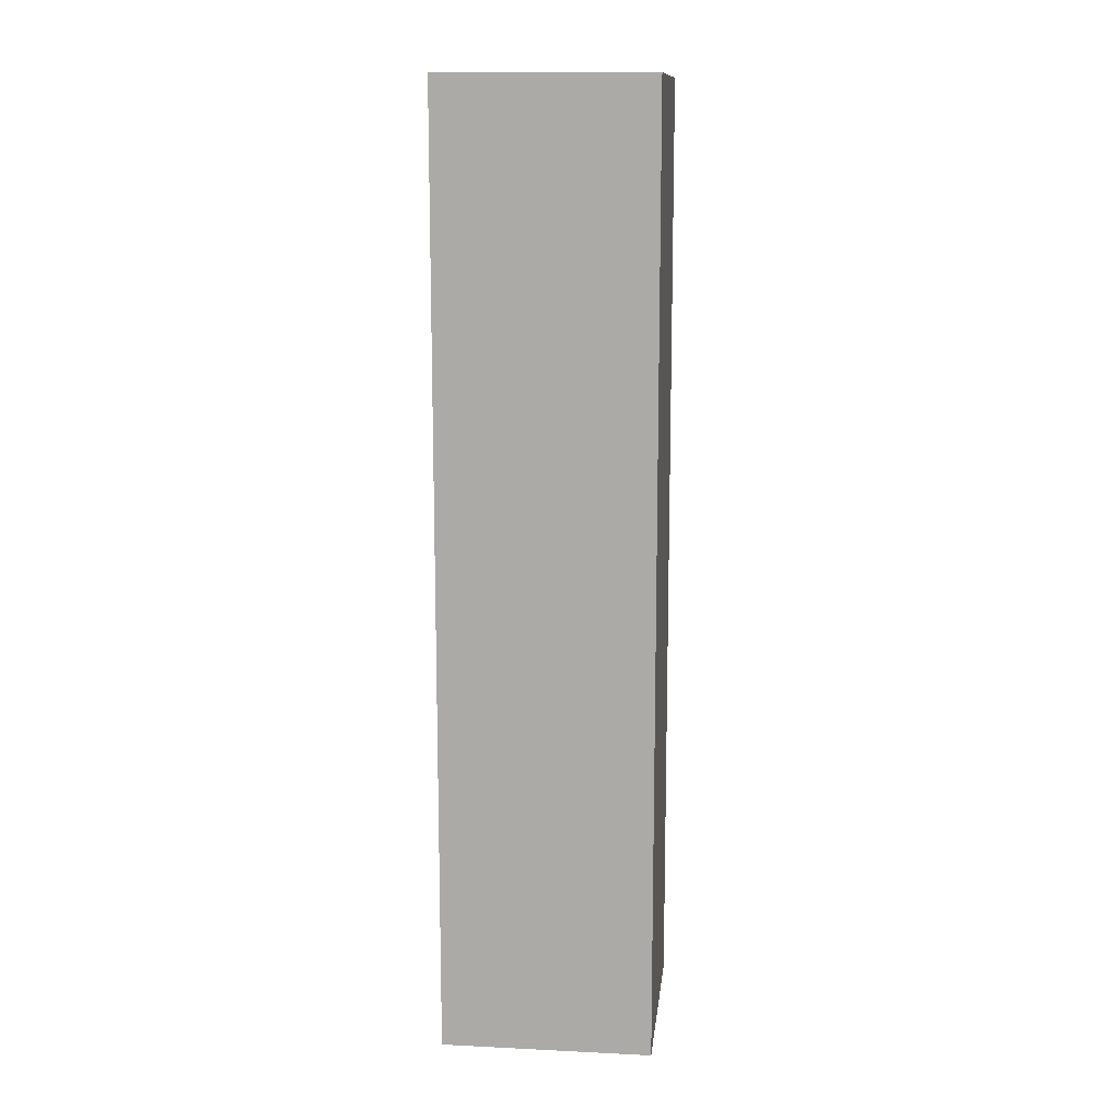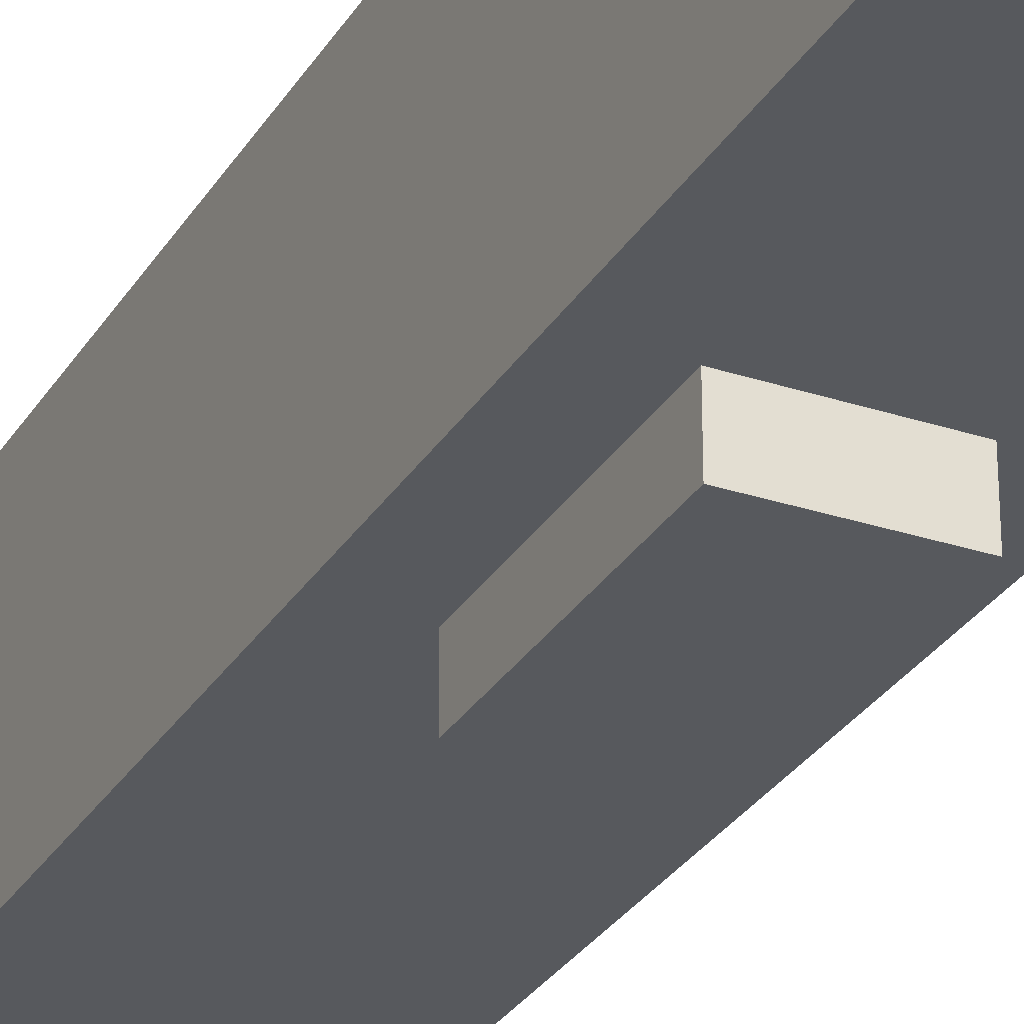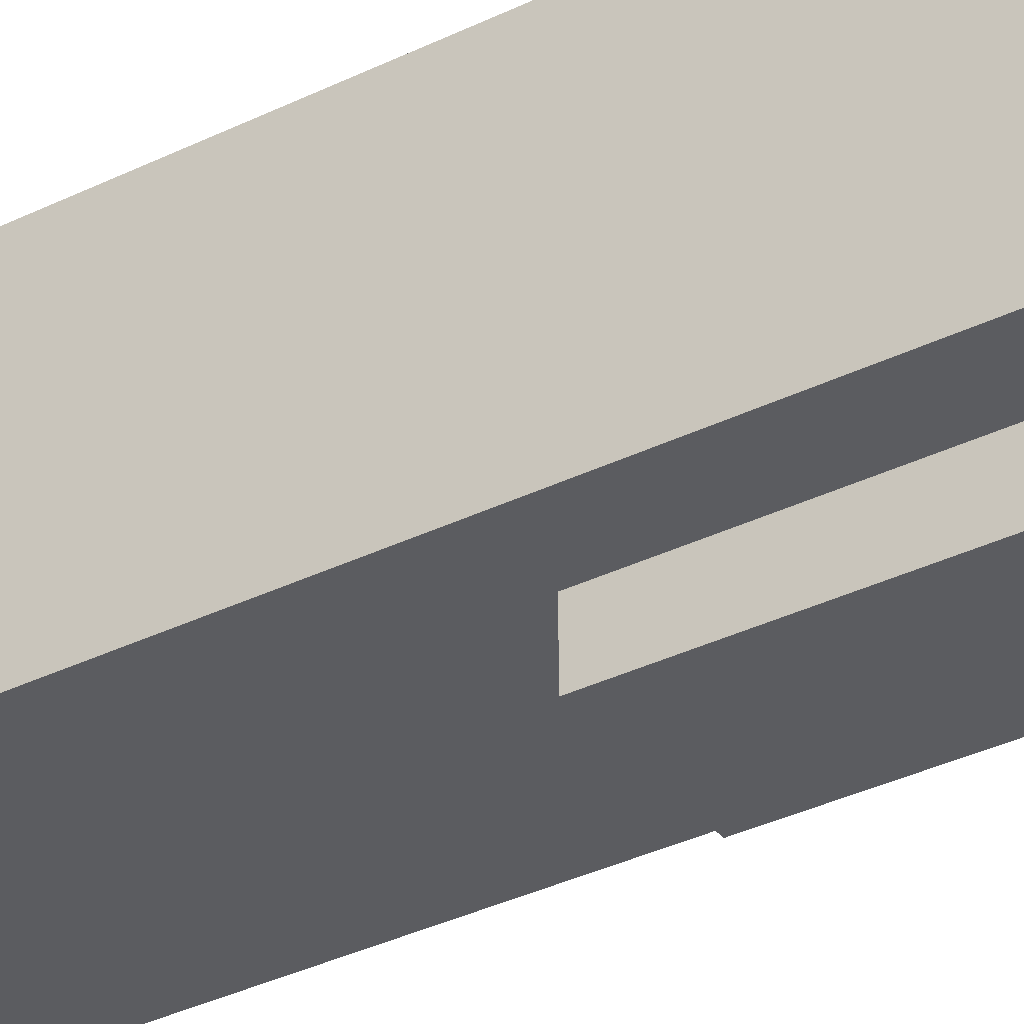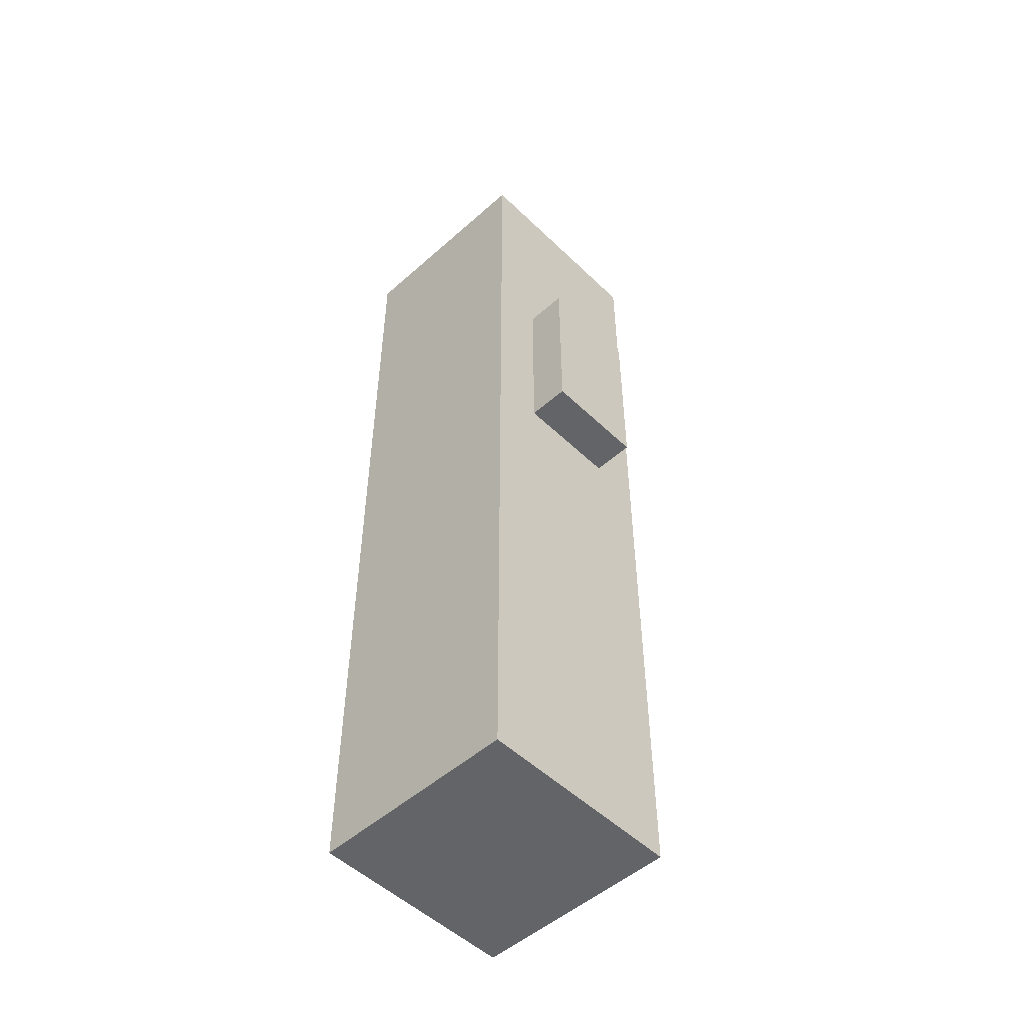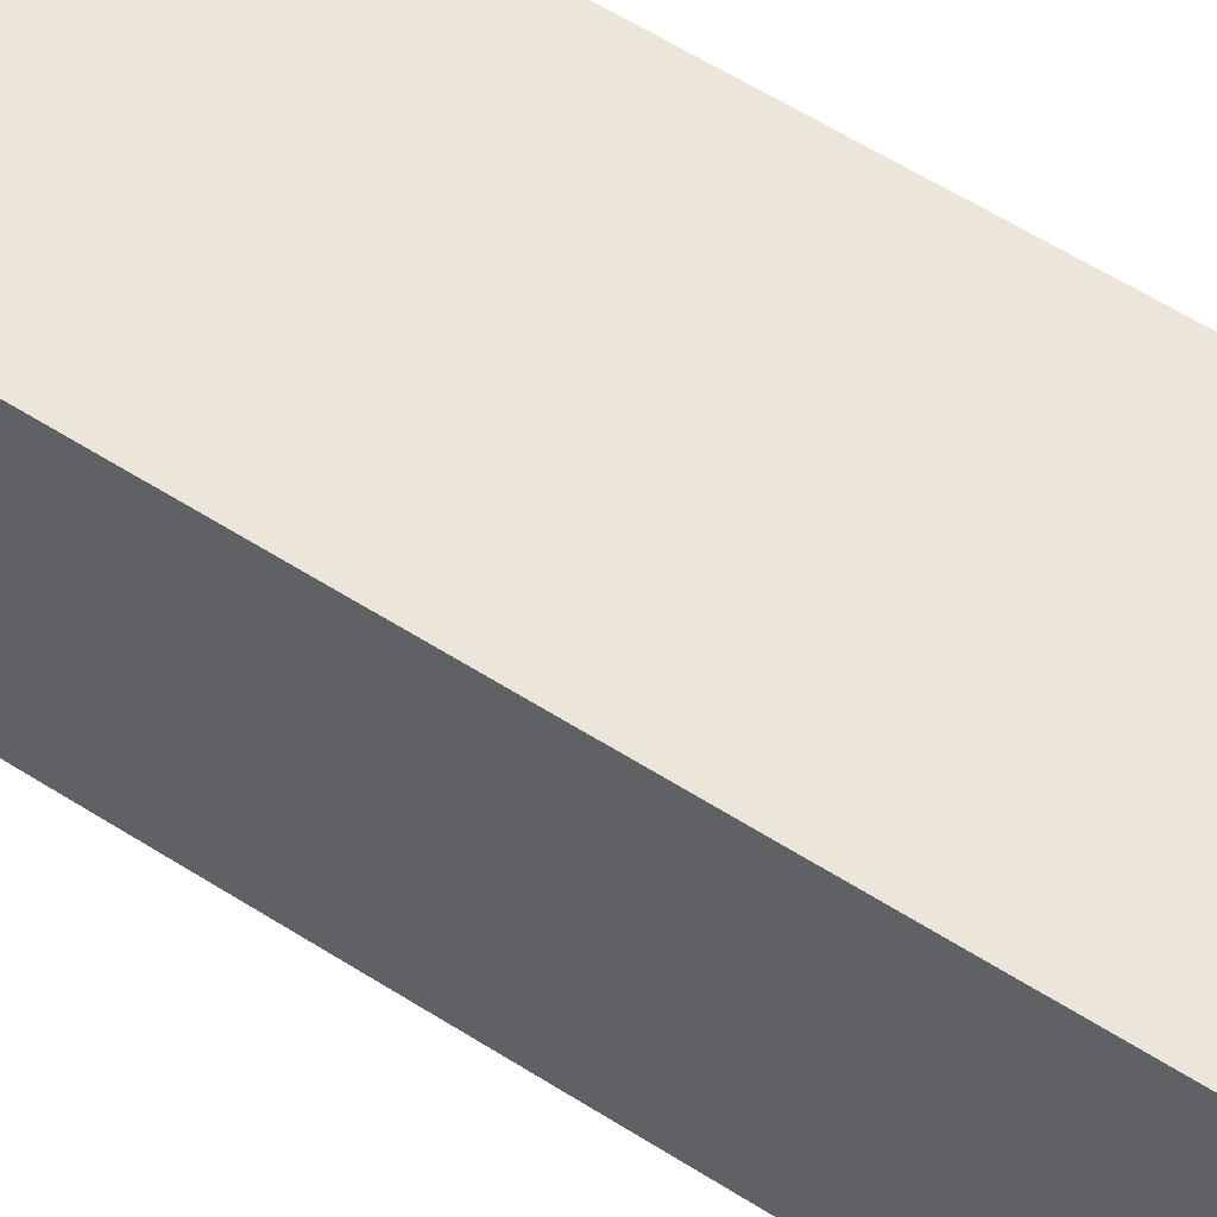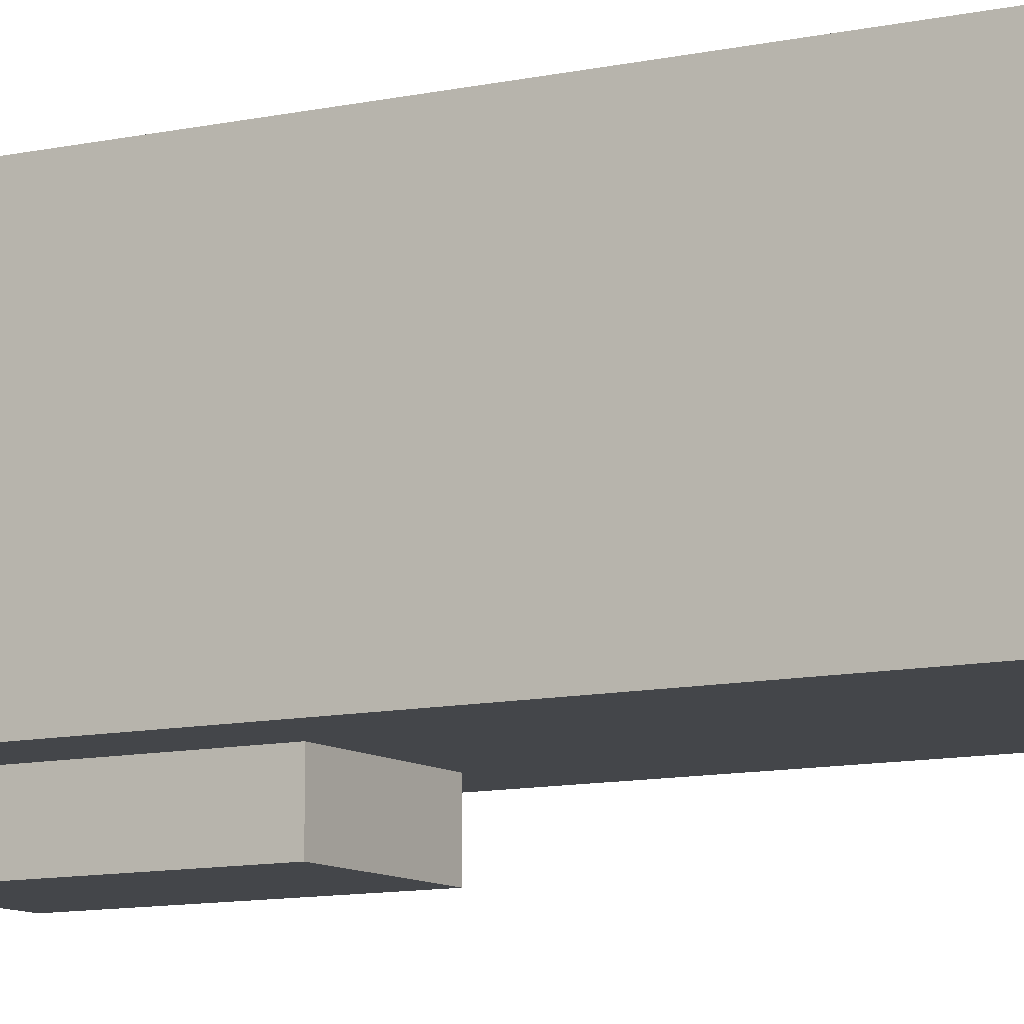
<metadata>
{"format":"obj","ext":"obj","renderer":"f3d","projection":"perspective","resolution":1024,"background":"white","views":[{"elev":12.7,"azim":6.4,"up":"+Y"},{"elev":-29.5,"azim":154.1,"up":"+Z"},{"elev":-35.3,"azim":123.0,"up":"+Z"},{"elev":-51.2,"azim":133.9,"up":"+Y"},{"elev":56.9,"azim":-56.1,"up":"+Z"},{"elev":-9.7,"azim":-59.1,"up":"+Z"}]}
</metadata>
<code>
o cube
v 1 1 1
v 1 1 -1
v 1 -8 1
v 1 -8 -1
v -1 1 -1
v -1 1 1
v -1 -8 -1
v -1 -8 1
f 1 3 2
f 3 4 2
f 5 7 6
f 7 8 6
f 5 6 2
f 6 1 2
f 8 7 3
f 7 4 3
f 6 8 1
f 8 3 1
f 2 4 5
f 4 7 5
o cube
v 0.5 -1.2 -1
v 0.5 -1.2 -1.4
v 0.5 -3 -1
v 0.5 -3 -1.4
v -0.5 -1.2 -1.4
v -0.5 -1.2 -1
v -0.5 -3 -1.4
v -0.5 -3 -1
f 9 11 10
f 11 12 10
f 13 15 14
f 15 16 14
f 13 14 10
f 14 9 10
f 16 15 11
f 15 12 11
f 14 16 9
f 16 11 9
f 10 12 13
f 12 15 13

</code>
